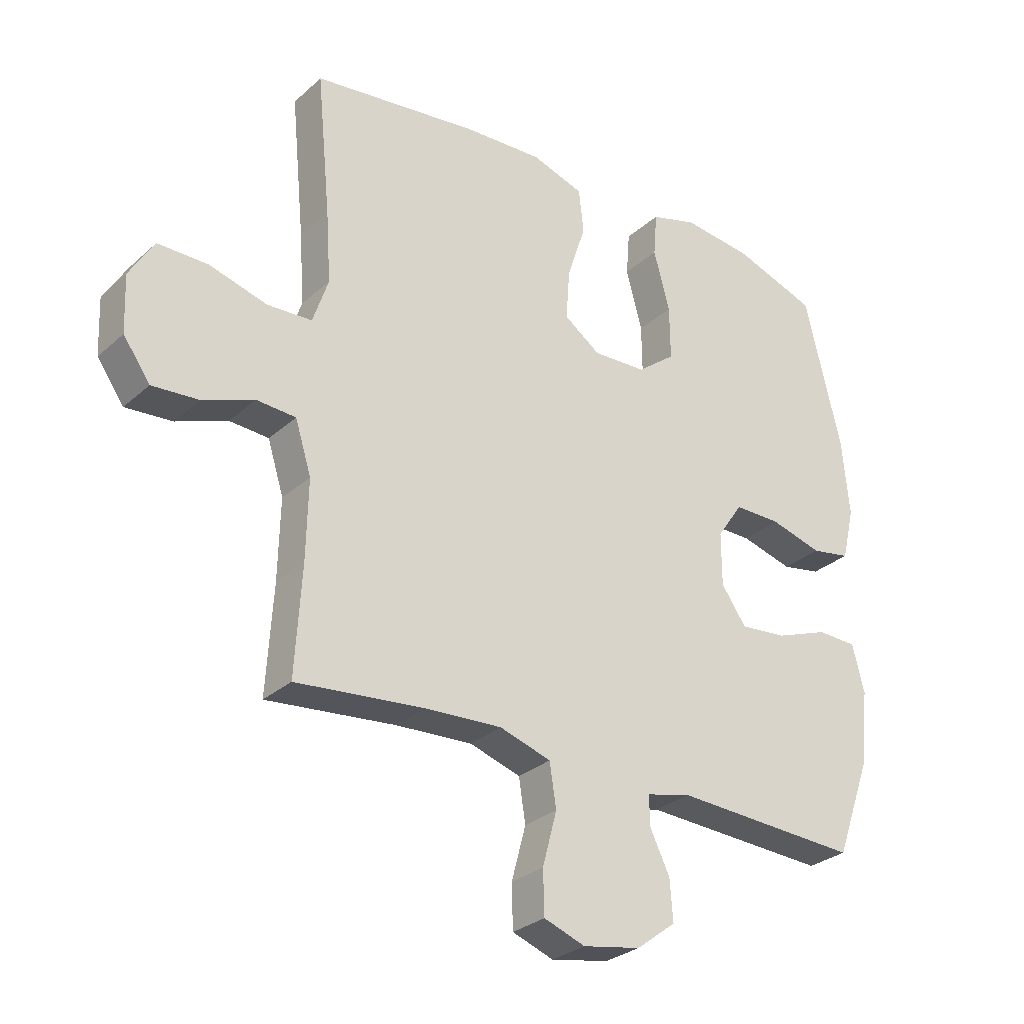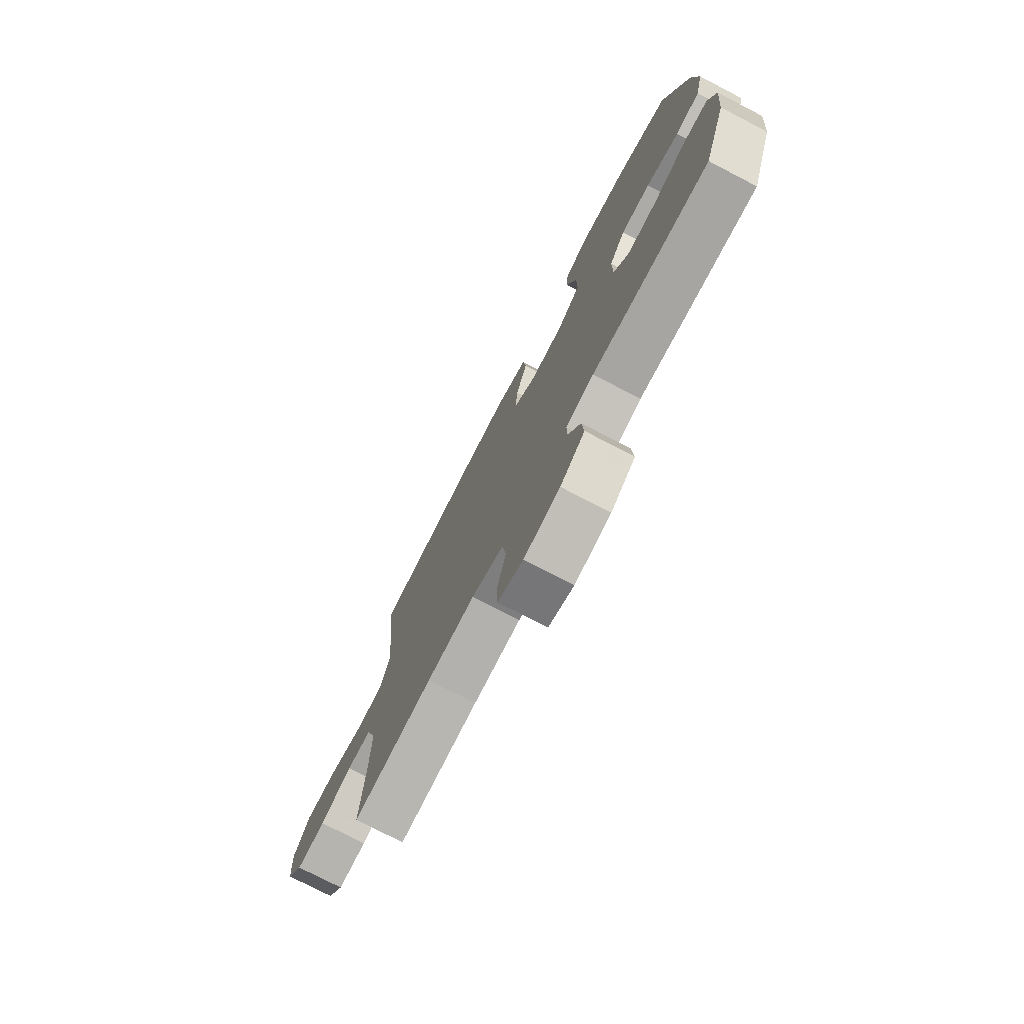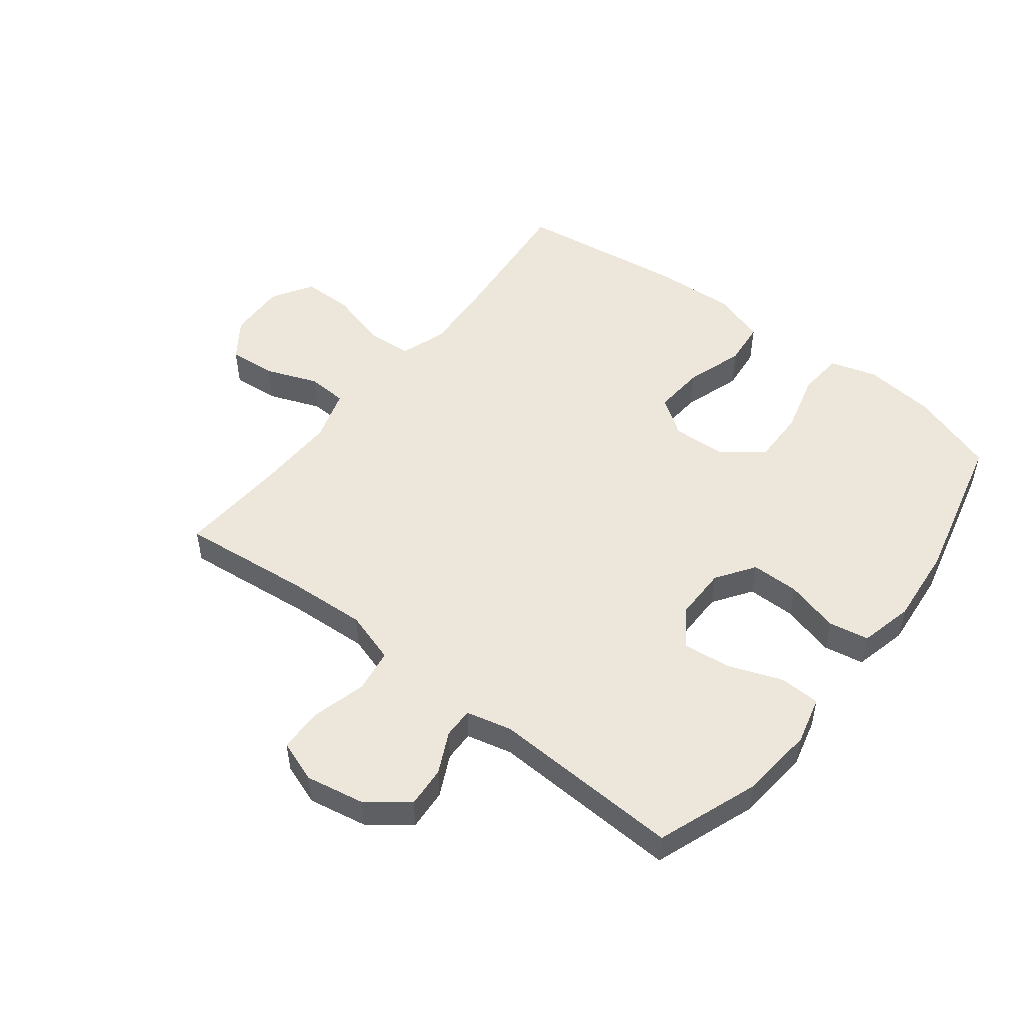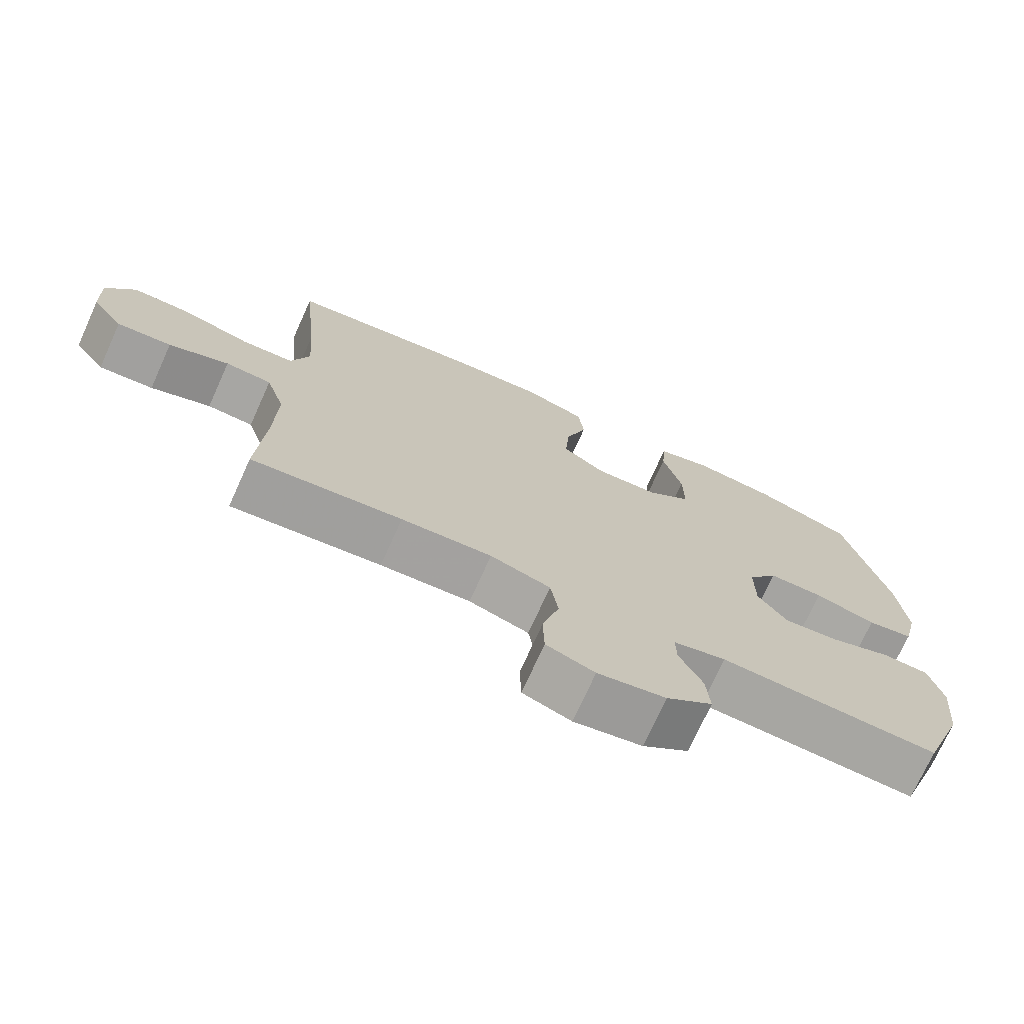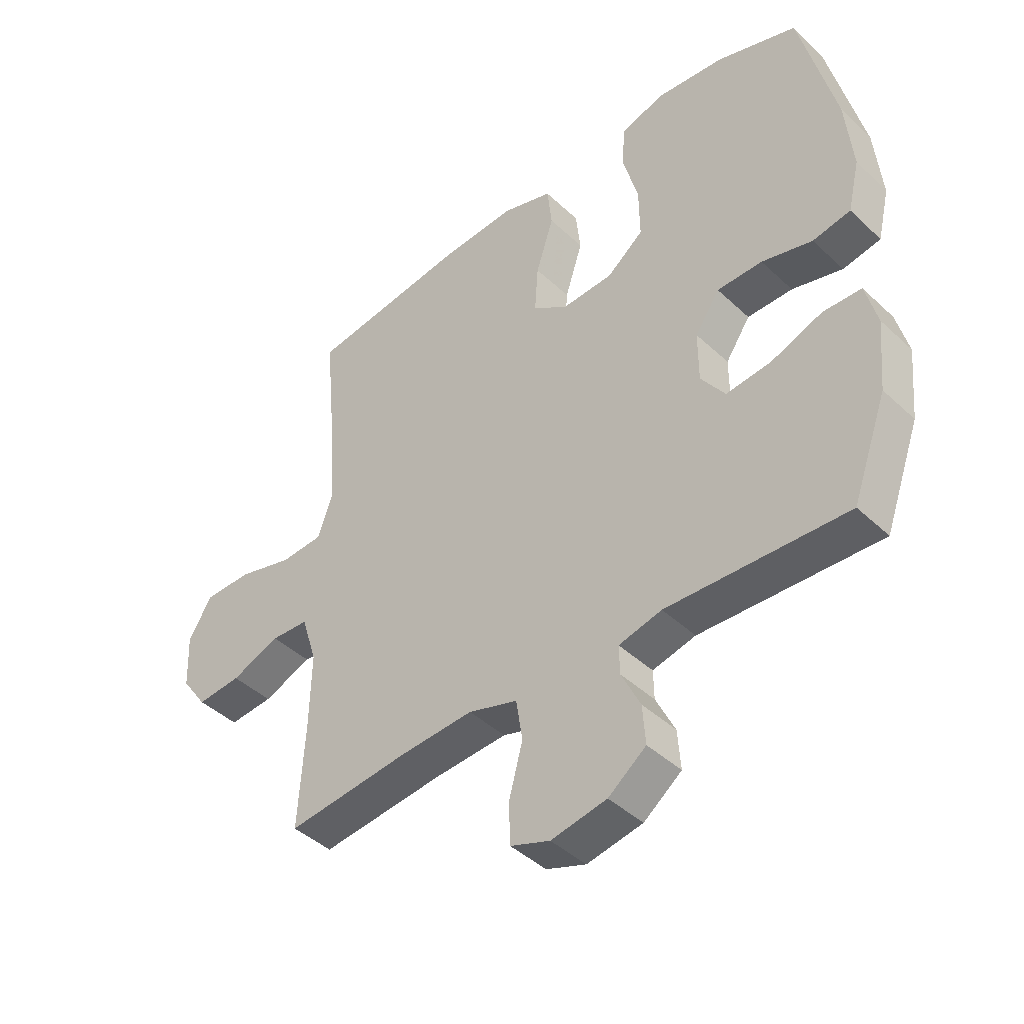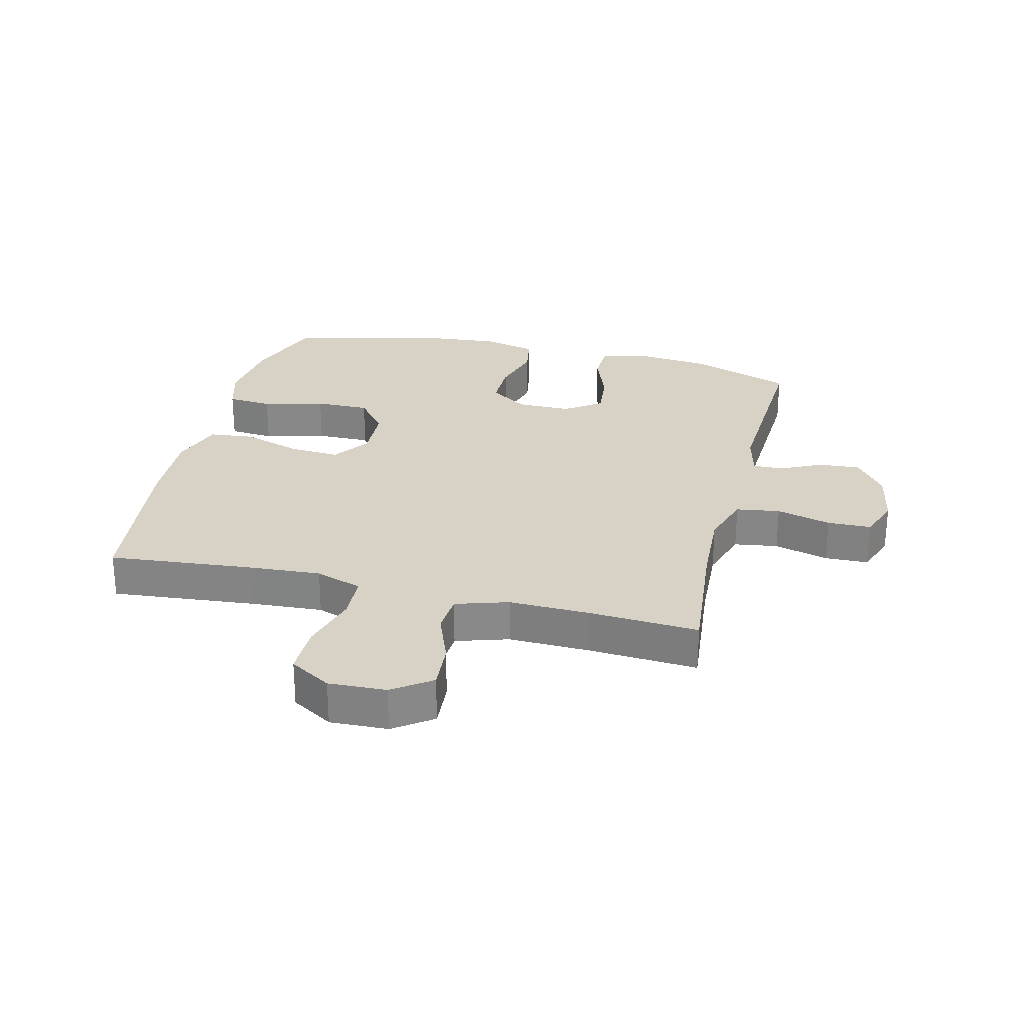
<metadata>
{"format":"obj","ext":"obj","renderer":"f3d","projection":"perspective","resolution":1024,"background":"white","views":[{"elev":-29.1,"azim":142.4,"up":"+Z"},{"elev":-76.2,"azim":-117.4,"up":"+Z"},{"elev":50.6,"azim":-142.2,"up":"+Y"},{"elev":-73.3,"azim":155.7,"up":"+Z"},{"elev":-43.2,"azim":-137.7,"up":"+Z"},{"elev":27.3,"azim":103.9,"up":"+Y"}]}
</metadata>
<code>
v 0.5 0.07 0.5
v 0.477 0.07 0.262
v 0.469 0.07 0.144
v 0.495 0.07 0.067
v 0.57 0.07 0.063
v 0.667 0.07 0.09
v 0.751 0.07 0.09
v 0.792 0.07 0.022
v 0.788 0.07 -0.073
v 0.743 0.07 -0.136
v 0.665 0.07 -0.13
v 0.579 0.07 -0.097
v 0.513 0.07 -0.101
v 0.486 0.07 -0.187
v 0.489 0.07 -0.32
v 0.5 0.07 -0.5
v 0.285 0.07 -0.478
v 0.156 0.07 -0.471
v 0.07 0.07 -0.498
v 0.059 0.07 -0.57
v 0.083 0.07 -0.66
v 0.081 0.07 -0.732
v 0.012 0.07 -0.757
v -0.085 0.07 -0.739
v -0.151 0.07 -0.689
v -0.146 0.07 -0.621
v -0.113 0.07 -0.553
v -0.112 0.07 -0.503
v -0.187 0.07 -0.485
v -0.5 0.07 -0.5
v -0.561 0.07 -0.333
v -0.573 0.07 -0.211
v -0.553 0.07 -0.132
v -0.486 0.07 -0.13
v -0.397 0.07 -0.163
v -0.318 0.07 -0.171
v -0.276 0.07 -0.111
v -0.276 0.07 -0.022
v -0.319 0.07 0.041
v -0.398 0.07 0.041
v -0.486 0.07 0.017
v -0.552 0.07 0.029
v -0.573 0.07 0.117
v -0.561 0.07 0.247
v -0.5 0.07 0.5
v -0.36 0.07 0.548
v -0.242 0.07 0.561
v -0.164 0.07 0.538
v -0.158 0.07 0.464
v -0.185 0.07 0.363
v -0.186 0.07 0.273
v -0.122 0.07 0.223
v -0.032 0.07 0.219
v 0.029 0.07 0.262
v 0.023 0.07 0.346
v -0.008 0.07 0.442
v 0 0.07 0.516
v 0.088 0.07 0.544
v 0.221 0.07 0.537
v 0.5 0 0.5
v 0.477 0 0.262
v 0.469 0 0.144
v 0.495 0 0.067
v 0.57 0 0.063
v 0.667 0 0.09
v 0.751 0 0.09
v 0.792 0 0.022
v 0.788 0 -0.073
v 0.743 0 -0.136
v 0.665 0 -0.13
v 0.579 0 -0.097
v 0.513 0 -0.101
v 0.486 0 -0.187
v 0.489 0 -0.32
v 0.5 0 -0.5
v 0.285 0 -0.478
v 0.156 0 -0.471
v 0.07 0 -0.498
v 0.059 0 -0.57
v 0.083 0 -0.66
v 0.081 0 -0.732
v 0.012 0 -0.757
v -0.085 0 -0.739
v -0.151 0 -0.689
v -0.146 0 -0.621
v -0.113 0 -0.553
v -0.112 0 -0.503
v -0.187 0 -0.485
v -0.5 0 -0.5
v -0.561 0 -0.333
v -0.573 0 -0.211
v -0.553 0 -0.132
v -0.486 0 -0.13
v -0.397 0 -0.163
v -0.318 0 -0.171
v -0.276 0 -0.111
v -0.276 0 -0.022
v -0.319 0 0.041
v -0.398 0 0.041
v -0.486 0 0.017
v -0.552 0 0.029
v -0.573 0 0.117
v -0.561 0 0.247
v -0.5 0 0.5
v -0.36 0 0.548
v -0.242 0 0.561
v -0.164 0 0.538
v -0.158 0 0.464
v -0.185 0 0.363
v -0.186 0 0.273
v -0.122 0 0.223
v -0.032 0 0.219
v 0.029 0 0.262
v 0.023 0 0.346
v -0.008 0 0.442
v 0 0 0.516
v 0.088 0 0.544
v 0.221 0 0.537
f 59 1 2
f 58 59 2
f 57 58 2
f 56 57 2
f 55 56 2
f 54 55 2 3
f 53 54 3 4
f 52 53 4
f 48 49 50
f 47 48 50
f 46 47 50
f 45 46 50
f 44 45 50
f 43 44 50
f 42 43 50
f 41 42 50
f 40 41 50
f 39 40 50 51
f 38 39 51 52
f 33 34 35
f 32 33 35
f 31 32 35
f 30 31 35
f 29 30 35
f 28 29 35 36
f 25 26 27
f 24 25 27
f 23 24 27
f 22 23 27
f 21 22 27
f 20 21 27
f 19 20 27 28
f 28 36 37
f 19 28 37
f 18 19 37
f 15 16 17
f 37 38 52
f 18 37 52
f 17 18 52
f 15 17 52
f 14 15 52
f 10 11 12
f 9 10 12
f 8 9 12
f 7 8 12
f 6 7 12
f 5 6 12
f 13 14 52 4
f 4 5 12 13
f 61 60 118
f 61 118 117
f 61 117 116
f 61 116 115
f 61 115 114
f 62 61 114 113
f 63 62 113 112
f 63 112 111
f 109 108 107
f 109 107 106
f 109 106 105
f 109 105 104
f 109 104 103
f 109 103 102
f 109 102 101
f 109 101 100
f 109 100 99
f 110 109 99 98
f 111 110 98 97
f 94 93 92
f 94 92 91
f 94 91 90
f 94 90 89
f 94 89 88
f 95 94 88 87
f 86 85 84
f 86 84 83
f 86 83 82
f 86 82 81
f 86 81 80
f 86 80 79
f 87 86 79 78
f 96 95 87
f 96 87 78
f 96 78 77
f 76 75 74
f 111 97 96
f 111 96 77
f 111 77 76
f 111 76 74
f 111 74 73
f 71 70 69
f 71 69 68
f 71 68 67
f 71 67 66
f 71 66 65
f 71 65 64
f 63 111 73 72
f 72 71 64 63
f 1 60 61 2
f 2 61 62 3
f 3 62 63 4
f 4 63 64 5
f 5 64 65 6
f 6 65 66 7
f 7 66 67 8
f 8 67 68 9
f 9 68 69 10
f 10 69 70 11
f 11 70 71 12
f 12 71 72 13
f 13 72 73 14
f 14 73 74 15
f 15 74 75 16
f 16 75 76 17
f 17 76 77 18
f 18 77 78 19
f 19 78 79 20
f 20 79 80 21
f 21 80 81 22
f 22 81 82 23
f 23 82 83 24
f 24 83 84 25
f 25 84 85 26
f 26 85 86 27
f 27 86 87 28
f 28 87 88 29
f 29 88 89 30
f 30 89 90 31
f 31 90 91 32
f 32 91 92 33
f 33 92 93 34
f 34 93 94 35
f 35 94 95 36
f 36 95 96 37
f 37 96 97 38
f 38 97 98 39
f 39 98 99 40
f 40 99 100 41
f 41 100 101 42
f 42 101 102 43
f 43 102 103 44
f 44 103 104 45
f 45 104 105 46
f 46 105 106 47
f 47 106 107 48
f 48 107 108 49
f 49 108 109 50
f 50 109 110 51
f 51 110 111 52
f 52 111 112 53
f 53 112 113 54
f 54 113 114 55
f 55 114 115 56
f 56 115 116 57
f 57 116 117 58
f 58 117 118 59
f 59 118 60 1

</code>
